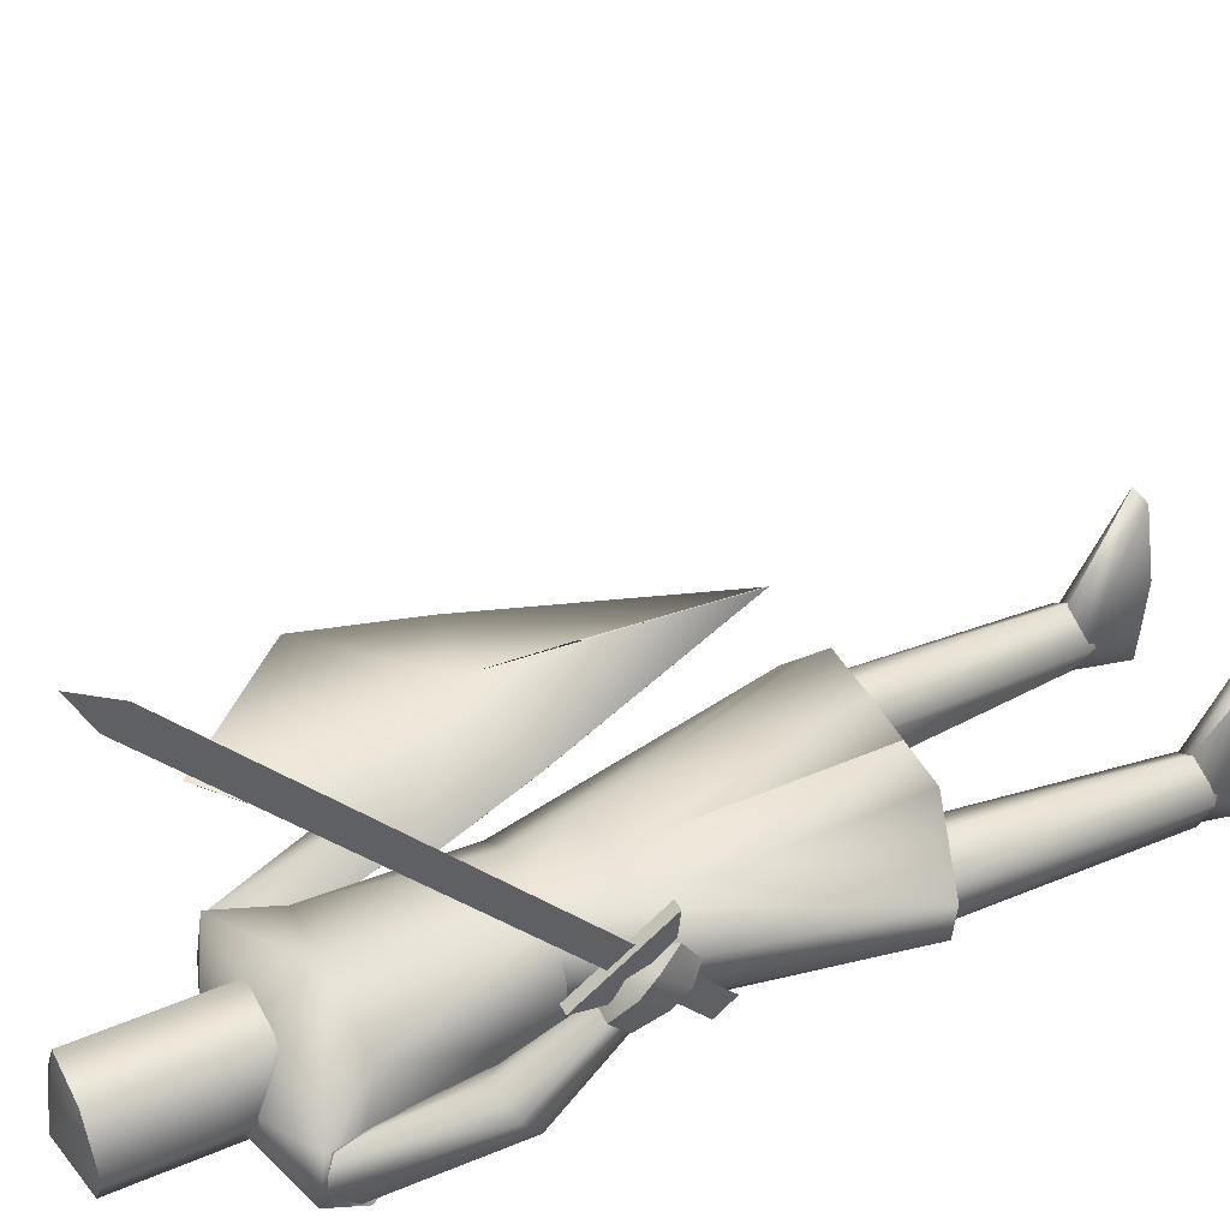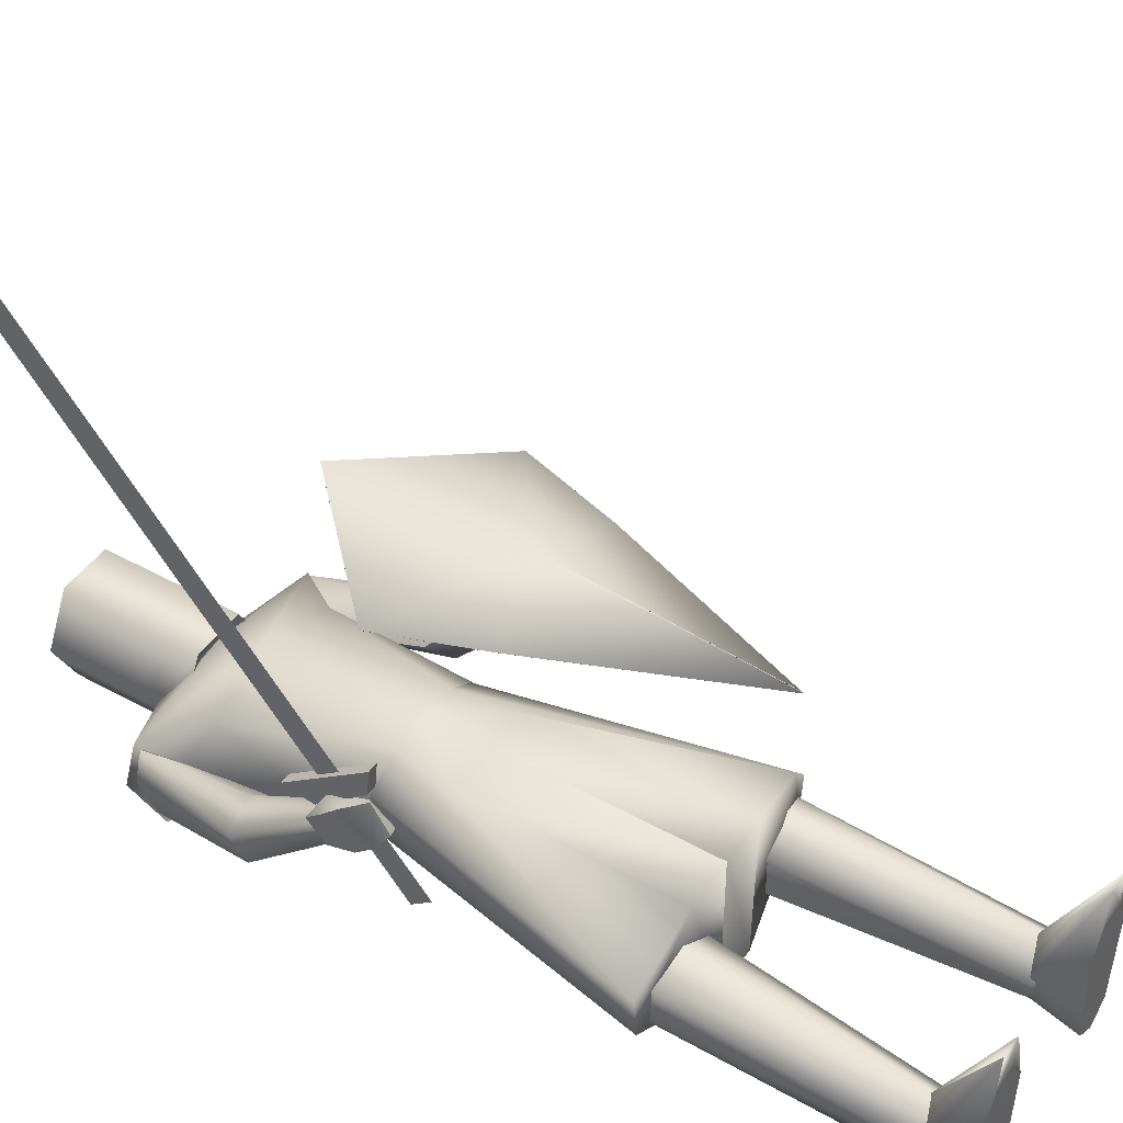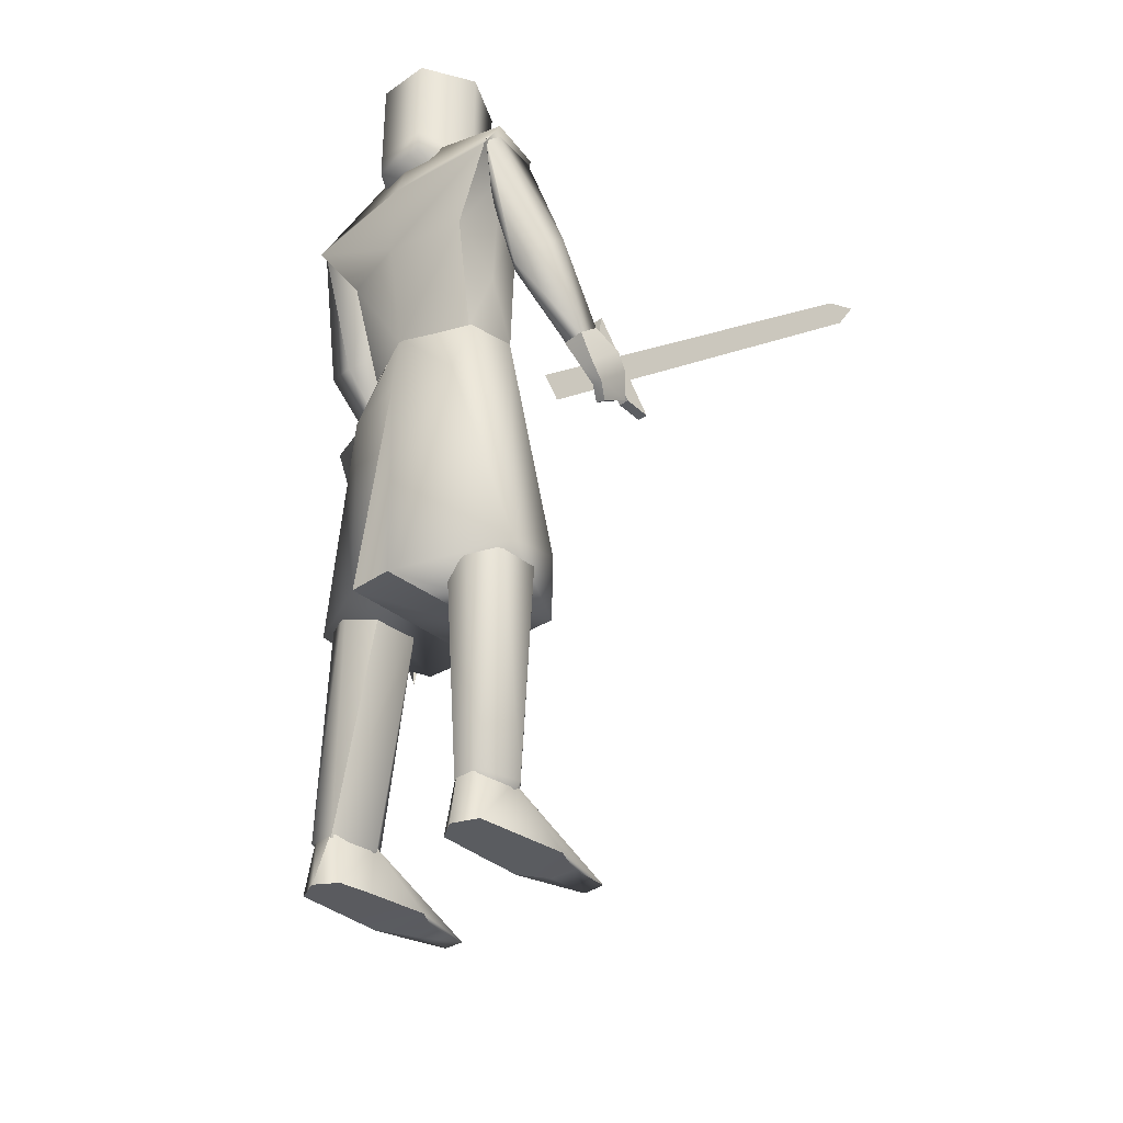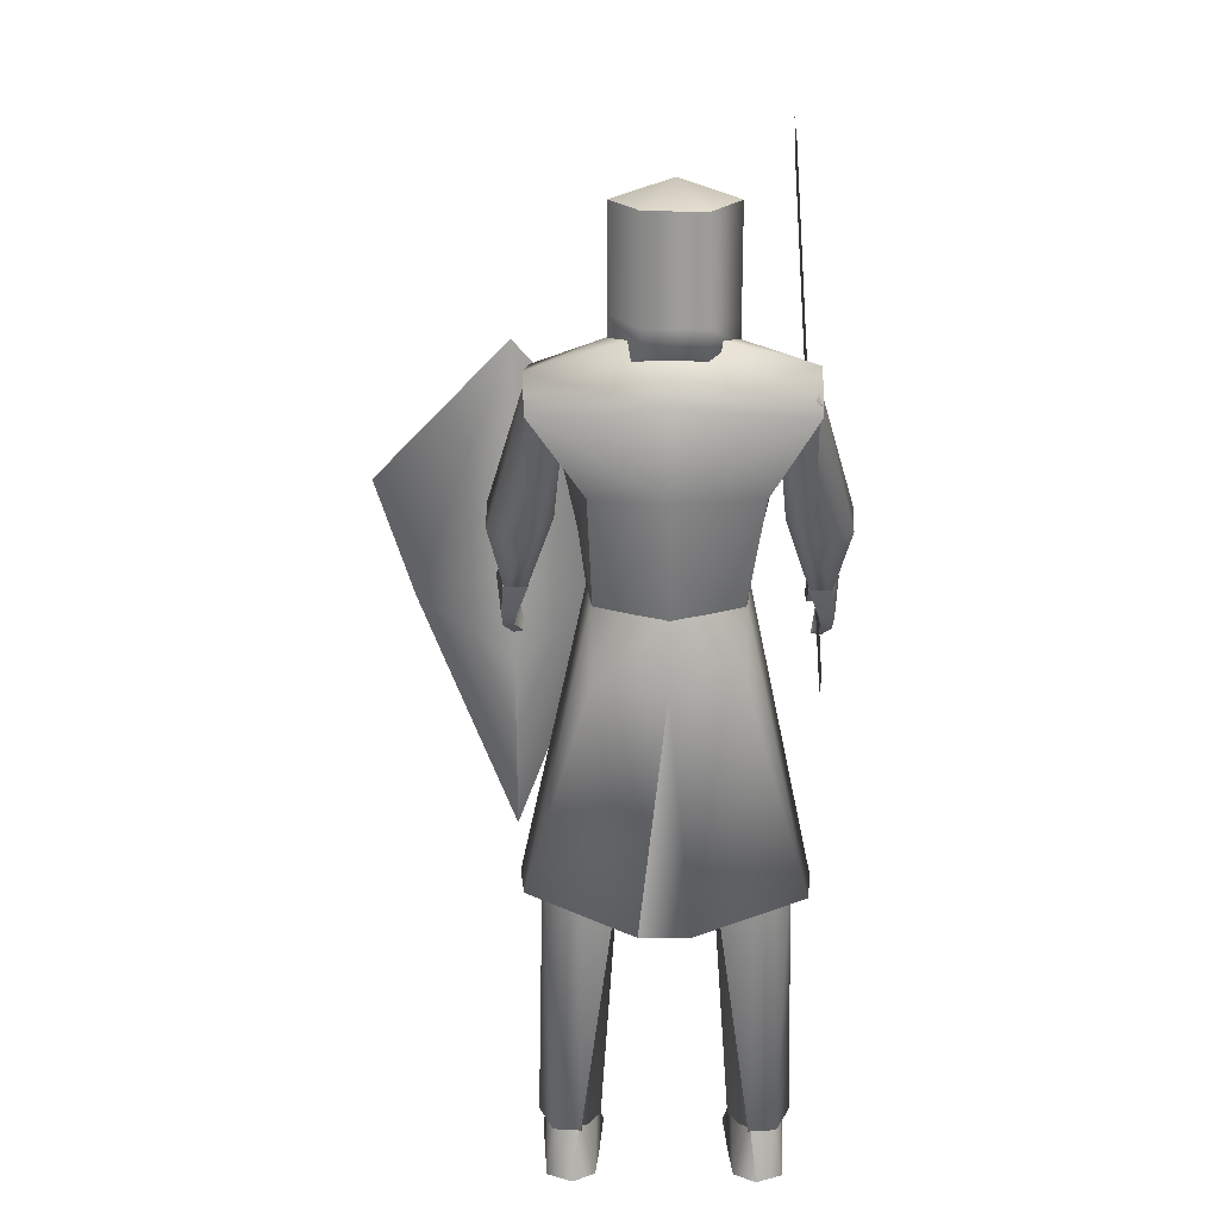
<metadata>
{"format":"obj","ext":"obj","renderer":"f3d","projection":"perspective","resolution":1024,"background":"white","views":[{"elev":45.7,"azim":-116.1,"up":"+Z"},{"elev":44.8,"azim":-57.2,"up":"+Z"},{"elev":-33.9,"azim":-136.9,"up":"+Y"},{"elev":19.8,"azim":-179.5,"up":"+Y"}]}
</metadata>
<code>
v 0.2678 0.8796 0.1943
v 0.2688 1.043 0.1888
v 0.2688 1.453 0.2271
v 0.2662 0.5602 0.205
v 0.438 1.002 0.1896
v 0.5076 1.217 0.1821
v 0.2662 0.5603 0.2053
v 0.438 1.002 0.1898
v 0.5076 1.217 0.1823
v 0.2662 0.5602 0.2072
v 0.2675 0.8815 0.2332
v 0.2688 1.043 0.242
v 0.2688 1.453 0.2276
v 0.2662 0.5603 0.2053
v 0.09905 1.002 0.1898
v 0.03008 1.209 0.1826
v 0.2662 0.5602 0.205
v 0.09905 1.002 0.1896
v 0.03008 1.209 0.1823
v 0.2688 1.453 0.2274
v 0.2316 1.413 -0.1171
v 0.173 1.363 -0.04142
v 0.1491 1.462 -0.06724
v 0.173 1.363 -0.04142
v 0.2243 1.457 0.003612
v 0.2254 1.479 -0.08216
v 0.2323 1.437 -0.1204
v 0.2322 1.172 -0.03897
v 0.1902 1.204 0.006456
v 0.1902 1.204 0.006456
v 0.2339 1.238 0.04369
v 0.173 1.363 -0.04142
v 0.3017 1.224 0.02207
v 0.3008 1.192 -0.01959
v 0.2791 1.053 0.09289
v 0.2397 1.052 0.09435
v 0.2388 1.087 0.1357
v 0.2388 1.087 0.1357
v 0.2816 1.088 0.1341
v 0.2619 1.055 0.1268
v 0.2645 0.9675 0.1418
v 0.2496 0.9468 0.1682
v 0.2473 0.9816 0.2212
v 0.2612 1.02 0.2046
v 0.2583 0.9964 0.1177
v 0.2422 1.047 0.1719
v 0.2381 1.052 0.0944
v 0.2389 1.087 0.1357
v 0.2847 0.9645 0.1438
v 0.2904 1.017 0.2061
v 0.2695 0.975 0.2262
v 0.2676 0.9425 0.1714
v 0.2862 0.9965 0.1171
v 0.297 1.049 0.179
v 0.2809 1.053 0.09277
v 0.2817 1.088 0.1341
v 0.269 1.055 0.1933
v 0.2809 1.053 0.09277
v 0.2862 0.9965 0.1171
v 0.2847 0.9645 0.1438
v 0.2676 0.9425 0.1714
v 0.2695 0.975 0.2262
v 0.2473 0.9816 0.2212
v 0.2496 0.9468 0.1682
v 0.2676 0.9425 0.1714
v -0.1503 1.46 -0.07227
v -0.1743 1.361 -0.04645
v -0.2329 1.411 -0.1221
v -0.2255 1.455 -0.001413
v -0.1743 1.361 -0.04645
v -0.2266 1.477 -0.08719
v -0.2335 1.435 -0.1254
v -0.2334 1.17 -0.044
v -0.1914 1.202 0.001431
v -0.1743 1.361 -0.04645
v -0.2352 1.236 0.03867
v -0.1914 1.202 0.001431
v -0.3029 1.222 0.01705
v -0.302 1.19 -0.02461
v -0.241 1.05 0.08933
v -0.2804 1.051 0.08787
v -0.2401 1.085 0.1307
v -0.2401 1.085 0.1307
v -0.2829 1.086 0.129
v -0.2631 1.053 0.1217
v -0.2629 0.9795 0.2161
v -0.2508 0.9447 0.1632
v -0.2657 0.9654 0.1367
v -0.2625 1.017 0.1996
v -0.2595 0.9944 0.1127
v -0.2434 1.045 0.1669
v -0.2393 1.05 0.08937
v -0.2402 1.085 0.1307
v -0.2707 0.973 0.2212
v -0.2916 1.015 0.201
v -0.2859 0.9625 0.1388
v -0.2689 0.9404 0.1664
v -0.2982 1.047 0.1739
v -0.2874 0.9944 0.1121
v -0.2829 1.086 0.129
v -0.2821 1.051 0.08775
v -0.2703 1.053 0.1882
v -0.2821 1.051 0.08775
v -0.2874 0.9944 0.1121
v -0.2859 0.9625 0.1388
v -0.2689 0.9404 0.1664
v -0.2508 0.9447 0.1632
v -0.2629 0.9795 0.2161
v -0.2707 0.973 0.2212
v -0.2689 0.9404 0.1664
v -0.269 1.138 0.1606
v -0.269 1.078 0.149
v -0.269 0.9732 0.2858
v -0.269 0.9785 0.2322
v -0.269 0.9732 0.2858
v -0.269 0.9785 0.2322
v -0.2485 0.9732 0.2858
v -0.2485 0.9785 0.2322
v -0.2485 0.9732 0.2858
v -0.2485 0.9785 0.2322
v -0.2485 1.138 0.1606
v -0.2485 1.078 0.149
v -0.2485 1.138 0.1606
v -0.2485 1.078 0.149
v -0.269 1.138 0.1606
v -0.269 1.078 0.149
v -0.269 1.138 0.1606
v -0.269 0.9732 0.2858
v -0.269 1.078 0.149
v -0.269 0.9785 0.2322
v -0.2599 1.679 0.9539
v -0.2599 1.298 0.4843
v -0.2599 1.279 0.5001
v -0.2599 1.713 1.037
v -0.2599 1.259 0.516
v -0.2599 1.64 0.9856
v -0.2599 0.918 0.01463
v -0.2599 0.8985 0.03048
v -0.2599 0.8789 0.04632
v -0.2597 1.64 0.9856
v -0.2597 1.259 0.516
v -0.2597 1.279 0.5001
v -0.2597 1.713 1.037
v -0.2597 1.298 0.4843
v -0.2597 1.679 0.9539
v -0.2597 0.8789 0.04632
v -0.2597 0.8985 0.03048
v -0.2597 0.918 0.01463
v 0.1012 1.465 -0.04146
v 0.04831 1.465 0.06053
v -0.004593 1.5 -0.04146
v 0.1012 1.738 -0.04146
v -0.004593 1.773 -0.04146
v 0.04831 1.738 0.06053
v 0.1012 1.465 -0.04146
v 0.1012 1.511 -0.04146
v 0.04831 1.511 0.06053
v 0.04831 1.465 0.06053
v 0.1012 1.556 -0.04146
v 0.04831 1.556 0.06053
v 0.1012 1.601 -0.04146
v 0.04831 1.601 0.06053
v 0.1012 1.647 -0.04146
v 0.04831 1.647 0.06053
v 0.1012 1.692 -0.04146
v 0.04831 1.692 0.06053
v 0.04831 1.738 0.06053
v -0.0575 1.465 0.06053
v -0.0575 1.738 0.06053
v -0.0575 1.465 0.06053
v -0.0575 1.511 0.06053
v -0.0575 1.556 0.06053
v -0.0575 1.601 0.06053
v -0.0575 1.647 0.06053
v -0.0575 1.692 0.06053
v -0.0575 1.738 0.06053
v -0.1104 1.465 -0.04146
v -0.1104 1.738 -0.04146
v -0.1104 1.511 -0.04146
v -0.1104 1.465 -0.04146
v -0.1104 1.556 -0.04146
v -0.1104 1.601 -0.04146
v -0.1104 1.647 -0.04146
v -0.1104 1.692 -0.04146
v -0.1104 1.738 -0.04146
v -0.0575 1.465 -0.03782
v -0.0575 1.738 -0.1435
v -0.0575 1.465 -0.03782
v -0.0575 1.511 -0.1435
v -0.0575 1.556 -0.1435
v -0.0575 1.601 -0.1435
v -0.0575 1.647 -0.1435
v -0.0575 1.692 -0.1435
v -0.0575 1.738 -0.1435
v 0.04831 1.465 -0.03782
v 0.04831 1.738 -0.1435
v 0.04831 1.511 -0.1435
v 0.04831 1.465 -0.03782
v 0.04831 1.556 -0.1435
v 0.04831 1.601 -0.1435
v 0.04831 1.647 -0.1435
v 0.04831 1.692 -0.1435
v 0.04831 1.738 -0.1435
v 0.1012 1.465 -0.04146
v 0.1012 1.511 -0.04146
v 0.1012 1.556 -0.04146
v 0.1012 1.601 -0.04146
v 0.1012 1.647 -0.04146
v 0.1012 1.692 -0.04146
v 0.1012 1.738 -0.04146
v 0.07625 0.6083 -0.04435
v 0.08062 0.5654 0.03843
v 0.1473 0.6554 -0.07694
v 0.07625 0.6083 -0.04435
v 0.2164 0.5769 0.03843
v 0.2127 0.6195 -0.04435
v 0.1979 0.094 -0.07593
v 0.1487 0.0898 -0.07593
v 0.1491 0.5624 0.08071
v 0.1701 0.08667 0.05248
v 0.1487 0.0898 -0.07593
v 0.1144 0.08133 -0.001393
v 0.2249 0.09094 -0.001392
v 0.172 0.03982 0.006071
v 0.1235 -0.000604 -0.07136
v 0.1213 0.09258 -0.001229
v 0.1498 0.114 -0.07099
v 0.21 0.000632 -0.07601
v 0.1175 4.2e-05 -0.006057
v 0.1235 -0.000604 -0.07136
v 0.1104 7.8e-05 0.1094
v 0.1878 0.000758 0.237
v 0.146 -0.000567 0.2368
v 0.1934 0.000693 0.1594
v 0.1412 0.00092 0.1573
v 0.1878 0.000758 0.237
v 0.1934 0.000693 0.1594
v 0.222 0.000166 0.1019
v 0.2113 0.09231 -0.002114
v 0.222 0.000166 0.1019
v 0.1412 0.00092 0.1573
v 0.1934 0.000693 0.1594
v 0.1104 7.8e-05 0.1094
v 0.1175 4.2e-05 -0.006057
v 0.1902 0.1139 -0.07094
v 0.21 0.000632 -0.07601
v 0.1634 -0.000411 -0.09762
v 0.1498 0.114 -0.07099
v 0.1634 -0.000411 -0.09762
v 0.1671 0.1091 0.04075
v -0.07596 0.6083 -0.04435
v -0.08033 0.5654 0.03843
v -0.1471 0.6554 -0.07694
v -0.07596 0.6083 -0.04435
v -0.2161 0.5769 0.03843
v -0.2124 0.6195 -0.04435
v -0.1976 0.094 -0.07593
v -0.1484 0.0898 -0.07593
v -0.1698 0.08667 0.05248
v -0.1488 0.5624 0.08071
v -0.1484 0.0898 -0.07593
v -0.1141 0.08133 -0.001393
v -0.2246 0.09094 -0.001392
v -0.1717 0.03982 0.006071
v -0.121 0.09258 -0.001229
v -0.1232 -0.000604 -0.07136
v -0.1495 0.114 -0.07099
v -0.1172 4.1e-05 -0.006057
v -0.2097 0.000632 -0.07601
v -0.1232 -0.000604 -0.07136
v -0.1101 7.8e-05 0.1094
v -0.1457 -0.000567 0.2368
v -0.1875 0.000758 0.237
v -0.1931 0.000693 0.1594
v -0.1409 0.00092 0.1573
v -0.1931 0.000693 0.1594
v -0.1875 0.000758 0.237
v -0.2217 0.000166 0.1019
v -0.2111 0.09231 -0.002114
v -0.2217 0.000166 0.1019
v -0.1409 0.00092 0.1573
v -0.1931 0.000693 0.1594
v -0.1101 7.8e-05 0.1094
v -0.1172 4.1e-05 -0.006057
v -0.2097 0.000632 -0.07601
v -0.1899 0.1139 -0.07094
v -0.1631 -0.000411 -0.09762
v -0.1495 0.114 -0.07099
v -0.1631 -0.000411 -0.09762
v -0.1669 0.1091 0.04075
v 0.07427 1.075 0.08997
v 1e-06 1.073 0.11
v 0.0936 0.9571 0.08733
v 1e-06 0.939 0.1038
v 0.05416 0.5104 0.1583
v 0.04983 0.5109 -0.147
v 0.1637 0.512 0.1529
v 1e-06 0.9467 -0.1253
v 0.1284 0.9456 -0.09594
v 1e-06 1.074 -0.1105
v 0.1285 1.073 -0.05036
v 0.2453 0.543 -0.04398
v 0.1383 1.076 0.04397
v 0.2547 0.543 0.04369
v -0.04203 0.5101 0.1597
v -0.07426 1.075 0.08997
v -0.0936 0.9571 0.08733
v 0.04983 0.5109 -0.147
v -0.03925 0.5109 -0.147
v -0.1284 0.9456 -0.09594
v -0.1285 1.073 -0.05036
v -0.2439 0.5344 -0.04398
v -0.1383 1.076 0.04397
v -0.2534 0.5344 0.04369
v -0.14 0.509 0.1601
v -0.04203 0.5101 0.1597
v -0.03925 0.5109 -0.147
v 0.04983 0.5109 -0.147
v 4.4e-05 1.431 -0.1445
v -0.237 1.486 -0.0928
v 4.4e-05 1.55 -0.1036
v -0.103 1.518 -0.0356
v -0.1544 1.274 -0.1143
v -0.000119 1.274 -0.1469
v 1e-06 1.066 -0.1123
v -0.2364 1.412 -0.1333
v -0.1264 1.071 -0.05357
v -0.000314 1.47 0.04032
v -0.2263 1.467 0.005029
v -0.1512 1.196 -0.01832
v -0.1377 1.076 0.04557
v -0.1502 1.36 0.04481
v -0.000119 1.378 0.09135
v -0.07304 1.069 0.09369
v -0.1941 1.401 -0.04685
v 4.7e-05 1.541 -0.04557
v 1e-06 1.071 0.1102
v -0.1264 1.071 -0.05357
v -0.1544 1.274 -0.1143
v -0.2364 1.412 -0.1333
v 0.2339 1.477 -0.09783
v 0.1031 1.518 -0.0356
v 0.134 1.274 -0.1143
v 0.2315 1.414 -0.1329
v 0.1264 1.071 -0.05357
v 0.2285 1.464 0.002853
v 0.1499 1.36 0.04481
v 0.1383 1.076 0.04557
v 0.1508 1.196 -0.01832
v 0.07304 1.069 0.09369
v 0.1939 1.401 -0.04685
v 0.1264 1.071 -0.05357
v 0.134 1.274 -0.1143
v 0.2315 1.414 -0.1329
g chevalier
f 3 20 6
f 1 2 5
f 1 5 4
f 2 3 5
f 3 6 5
f 6 20 9
f 4 5 7
f 5 8 7
f 5 6 9
f 5 9 8
f 9 20 13
f 7 11 10
f 7 8 12
f 7 12 11
f 8 9 12
f 9 13 12
f 13 20 16
f 10 11 14
f 11 12 14
f 12 15 14
f 12 13 16
f 12 16 15
f 16 20 19
f 14 15 18
f 14 18 17
f 15 16 18
f 16 19 18
f 19 20 3
f 17 18 1
f 18 2 1
f 18 19 3
f 18 3 2
f 21 22 23
f 24 25 23
f 25 26 23
f 26 27 23
f 27 21 23
f 28 22 21
f 29 22 28
f 30 31 32
f 31 25 32
f 31 33 25
f 33 26 25
f 33 34 26
f 34 27 26
f 34 28 27
f 28 21 27
f 35 36 28
f 36 29 28
f 36 37 29
f 38 31 30
f 38 39 31
f 39 33 31
f 39 35 33
f 35 34 33
f 35 28 34
f 36 35 40
f 37 36 40
f 39 38 40
f 35 39 40
f 41 42 43
f 43 44 41
f 45 41 44
f 44 46 45
f 47 45 46
f 46 48 47
f 49 50 51
f 51 52 49
f 53 54 49
f 50 49 54
f 55 56 54
f 54 53 55
f 50 44 43
f 43 51 50
f 57 46 44
f 56 48 57
f 57 54 56
f 59 45 58
f 47 58 45
f 60 41 45
f 45 59 60
f 61 42 41
f 41 60 61
f 62 63 64
f 42 65 62
f 50 54 57
f 46 57 48
f 57 44 50
f 66 67 68
f 66 69 70
f 66 71 69
f 66 72 71
f 66 68 72
f 68 67 73
f 73 67 74
f 75 76 77
f 75 69 76
f 69 78 76
f 69 71 78
f 71 79 78
f 71 72 79
f 72 73 79
f 72 68 73
f 73 80 81
f 73 74 80
f 74 82 80
f 77 76 83
f 76 84 83
f 76 78 84
f 78 81 84
f 78 79 81
f 79 73 81
f 85 81 80
f 85 80 82
f 85 83 84
f 85 84 81
f 86 87 88
f 88 89 86
f 89 88 90
f 90 91 89
f 91 90 92
f 92 93 91
f 94 95 96
f 96 97 94
f 96 98 99
f 98 96 95
f 98 100 101
f 101 99 98
f 86 89 95
f 95 94 86
f 89 91 102
f 102 93 100
f 100 98 102
f 103 90 104
f 90 103 92
f 90 88 105
f 105 104 90
f 88 87 106
f 106 105 88
f 107 108 109
f 109 110 87
f 102 98 95
f 93 102 91
f 95 89 102
f 111 112 113
f 112 114 113
f 115 116 117
f 116 118 117
f 119 120 121
f 120 122 121
f 123 124 125
f 124 126 125
f 123 127 117
f 127 128 117
f 129 124 130
f 124 118 130
f 131 132 133
f 131 133 134
f 134 133 135
f 134 135 136
f 132 137 138
f 132 138 133
f 133 138 139
f 133 139 135
f 140 141 142
f 140 142 143
f 143 142 144
f 143 144 145
f 141 146 147
f 141 147 142
f 142 147 148
f 142 148 144
f 149 150 151
f 152 153 154
f 155 156 157
f 155 157 158
f 156 159 157
f 159 160 157
f 159 161 162
f 159 162 160
f 161 163 162
f 163 164 162
f 163 165 166
f 163 166 164
f 165 152 166
f 152 167 166
f 150 168 151
f 154 153 169
f 158 157 170
f 157 171 170
f 157 160 172
f 157 172 171
f 160 162 172
f 162 173 172
f 162 164 174
f 162 174 173
f 164 166 174
f 166 175 174
f 166 167 176
f 166 176 175
f 168 177 151
f 169 153 178
f 170 171 179
f 170 179 180
f 171 172 179
f 172 181 179
f 172 173 182
f 172 182 181
f 173 174 182
f 174 183 182
f 174 175 184
f 174 184 183
f 175 176 184
f 176 185 184
f 177 186 151
f 178 153 187
f 180 179 188
f 179 189 188
f 179 181 190
f 179 190 189
f 181 182 190
f 182 191 190
f 182 183 192
f 182 192 191
f 183 184 192
f 184 193 192
f 184 185 194
f 184 194 193
f 186 195 151
f 187 153 196
f 188 189 197
f 188 197 198
f 189 190 197
f 190 199 197
f 190 191 200
f 190 200 199
f 191 192 200
f 192 201 200
f 192 193 202
f 192 202 201
f 193 194 202
f 194 203 202
f 195 149 151
f 196 153 152
f 198 197 204
f 197 205 204
f 197 199 206
f 197 206 205
f 199 200 206
f 200 207 206
f 200 201 208
f 200 208 207
f 201 202 208
f 202 209 208
f 202 203 210
f 202 210 209
f 213 217 218
f 219 220 215
f 212 221 222
f 212 211 221
f 216 223 217
f 216 215 223
f 215 220 223
f 222 220 212
f 219 212 220
f 224 222 221
f 224 218 217
f 217 223 224
f 224 223 220
f 220 222 224
f 214 213 218
f 213 216 217
f 225 226 227
f 228 229 230
f 229 228 231
f 232 233 234
f 235 234 233
f 236 237 238
f 238 239 236
f 231 240 241
f 242 241 240
f 243 233 226
f 233 243 235
f 226 244 243
f 245 246 247
f 248 245 247
f 225 227 247
f 238 246 239
f 246 245 239
f 231 228 240
f 228 230 249
f 250 233 232
f 233 250 226
f 244 226 225
f 236 239 250
f 257 253 258
f 259 260 255
f 261 252 262
f 251 252 261
f 263 256 257
f 255 256 263
f 259 255 263
f 259 262 252
f 252 260 259
f 262 264 261
f 258 264 257
f 263 257 264
f 263 264 259
f 262 259 264
f 253 254 258
f 256 253 257
f 265 266 267
f 268 269 270
f 269 268 271
f 272 273 274
f 274 275 272
f 276 277 278
f 279 278 277
f 280 271 281
f 281 282 280
f 272 283 265
f 283 272 275
f 284 265 283
f 285 286 287
f 286 288 287
f 267 266 287
f 285 278 279
f 286 285 279
f 269 271 280
f 270 269 289
f 272 290 273
f 290 272 265
f 265 284 266
f 279 277 290
f 291 292 293
f 293 292 294
f 295 296 297
f 296 298 299
f 299 300 301
f 299 298 300
f 296 302 297
f 303 302 301
f 304 297 302
f 304 291 293
f 304 303 291
f 295 294 305
f 304 293 297
f 299 302 296
f 293 294 295
f 302 303 304
f 299 301 302
f 306 307 292
f 307 294 292
f 298 308 309
f 309 310 298
f 311 310 312
f 310 311 300
f 310 300 298
f 310 309 312
f 313 311 312
f 314 312 315
f 314 307 306
f 314 306 313
f 307 316 294
f 314 315 307
f 309 315 312
f 317 318 305
f 315 309 316
f 305 318 295
f 307 315 316
f 312 314 313
f 293 295 297
f 319 320 321
f 322 321 320
f 323 324 325
f 326 319 324
f 323 326 324
f 327 323 325
f 319 326 320
f 328 322 329
f 330 331 332
f 333 332 334
f 335 332 329
f 335 330 332
f 328 329 333
f 336 322 328
f 333 329 332
f 333 334 337
f 334 332 331
f 330 338 331
f 320 329 322
f 335 339 330
f 335 340 339
f 330 339 338
f 340 335 320
f 335 329 320
f 321 322 336
f 321 341 319
f 341 321 342
f 325 324 343
f 324 319 344
f 324 344 343
f 325 343 345
f 341 344 319
f 346 342 328
f 347 348 349
f 350 347 333
f 346 347 351
f 347 349 351
f 333 346 328
f 336 342 321
f 347 346 333
f 337 350 333
f 348 347 350
f 348 352 349
f 342 346 341
f 349 353 351
f 353 354 351
f 352 353 349
f 341 351 354
f 341 346 351
f 336 328 342

</code>
